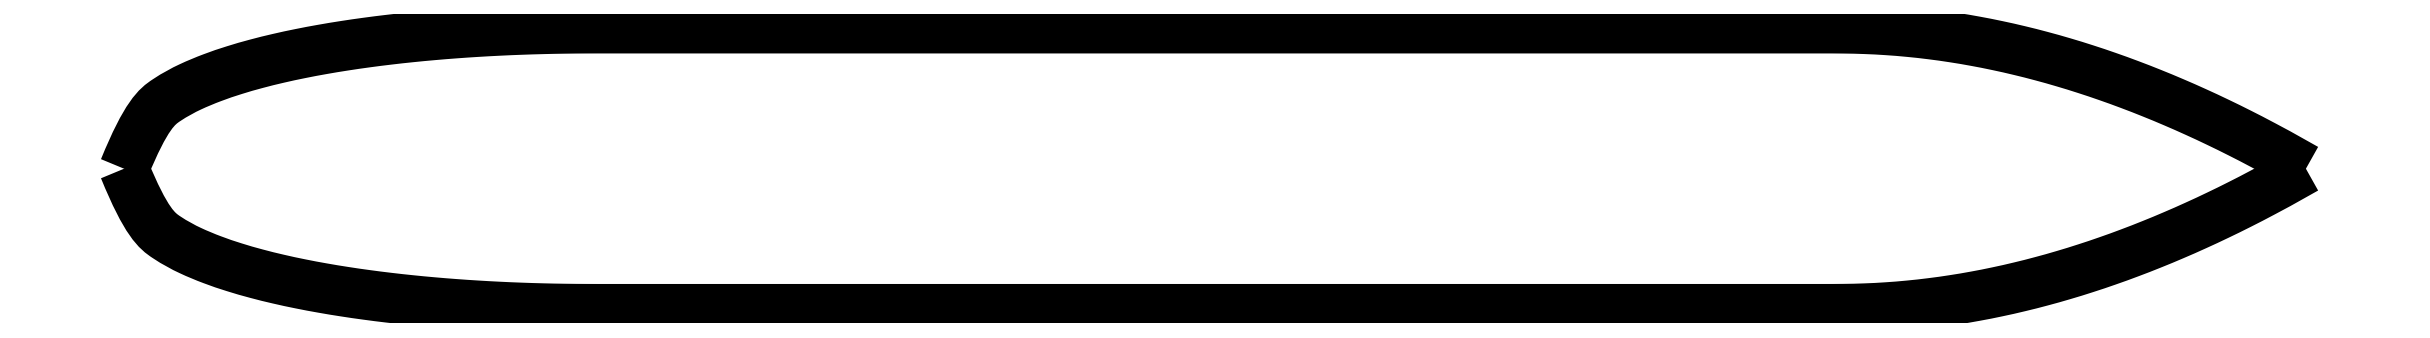
<metadata>
{"format":"dxf","ext":"dxf","renderer":"ezdxf+matplotlib","layout":"modelspace","background":"white","min_lineweight":24,"dpi":150}
</metadata>
<code>
0
SECTION
2
ENTITIES
0
SPLINE
8
0
210
0
220
0
230
0
70
    8
71
    3
72
  104
73
  100
74
    0
42
1e-07
43
1e-07
40
0
40
0
40
0
40
0
40
0.01031
40
0.02062
40
0.03093
40
0.04124
40
0.05155
40
0.06186
40
0.07216
40
0.08247
40
0.09278
40
0.1031
40
0.1134
40
0.1237
40
0.134
40
0.1443
40
0.1546
40
0.1649
40
0.1753
40
0.1856
40
0.1959
40
0.2062
40
0.2165
40
0.2268
40
0.2371
40
0.2474
40
0.2577
40
0.268
40
0.2784
40
0.2887
40
0.299
40
0.3093
40
0.3196
40
0.3299
40
0.3402
40
0.3505
40
0.3608
40
0.3711
40
0.3814
40
0.3918
40
0.4021
40
0.4124
40
0.4227
40
0.433
40
0.4433
40
0.4536
40
0.4639
40
0.4742
40
0.4845
40
0.4948
40
0.5052
40
0.5155
40
0.5258
40
0.5361
40
0.5464
40
0.5567
40
0.567
40
0.5773
40
0.5876
40
0.5979
40
0.6082
40
0.6186
40
0.6289
40
0.6392
40
0.6495
40
0.6598
40
0.6701
40
0.6804
40
0.6907
40
0.701
40
0.7113
40
0.7216
40
0.732
40
0.7423
40
0.7526
40
0.7629
40
0.7732
40
0.7835
40
0.7938
40
0.8041
40
0.8144
40
0.8247
40
0.8351
40
0.8454
40
0.8557
40
0.866
40
0.8763
40
0.8866
40
0.8969
40
0.9072
40
0.9175
40
0.9278
40
0.9381
40
0.9485
40
0.9588
40
0.9691
40
0.9794
40
0.9897
40
1
40
1
40
1
40
1
10
0
20
0
30
0
10
14.14
20
34.66
30
0
10
28.28
20
45.29
30
0
10
42.42
20
52.74
30
0
10
56.57
20
58.56
30
0
10
70.71
20
63.36
30
0
10
84.85
20
67.42
30
0
10
98.99
20
70.91
30
0
10
113.1
20
73.95
30
0
10
127.3
20
76.61
30
0
10
141.4
20
78.94
30
0
10
155.6
20
80.99
30
0
10
169.7
20
82.78
30
0
10
183.8
20
84.34
30
0
10
198
20
85.68
30
0
10
212.1
20
86.83
30
0
10
226.3
20
87.78
30
0
10
240.4
20
88.56
30
0
10
254.5
20
89.17
30
0
10
268.7
20
89.61
30
0
10
282.8
20
89.88
30
0
10
297
20
90
30
0
10
311.1
20
90
30
0
10
325.3
20
90
30
0
10
339.4
20
90
30
0
10
353.5
20
90
30
0
10
367.7
20
90
30
0
10
381.8
20
90
30
0
10
396
20
90
30
0
10
410.1
20
90
30
0
10
424.2
20
90
30
0
10
438.4
20
90
30
0
10
452.5
20
90
30
0
10
466.7
20
90
30
0
10
480.8
20
90
30
0
10
494.9
20
90
30
0
10
509.1
20
90
30
0
10
523.2
20
90
30
0
10
537.4
20
90
30
0
10
551.5
20
90
30
0
10
565.7
20
90
30
0
10
579.8
20
90
30
0
10
593.9
20
90
30
0
10
608.1
20
90
30
0
10
622.2
20
90
30
0
10
636.4
20
90
30
0
10
650.5
20
90
30
0
10
664.6
20
90
30
0
10
678.8
20
90
30
0
10
692.9
20
90
30
0
10
707.1
20
90
30
0
10
721.2
20
90
30
0
10
735.4
20
90
30
0
10
749.5
20
90
30
0
10
763.6
20
90
30
0
10
777.8
20
90
30
0
10
791.9
20
90
30
0
10
806.1
20
90
30
0
10
820.2
20
90
30
0
10
834.3
20
90
30
0
10
848.5
20
90
30
0
10
862.6
20
90
30
0
10
876.8
20
90
30
0
10
890.9
20
90
30
0
10
905.1
20
90
30
0
10
919.2
20
90
30
0
10
933.3
20
90
30
0
10
947.5
20
90
30
0
10
961.6
20
90
30
0
10
975.8
20
90
30
0
10
989.9
20
90
30
0
10
1004
20
90
30
0
10
1018
20
90
30
0
10
1032
20
90
30
0
10
1046
20
90
30
0
10
1061
20
90
30
0
10
1075
20
90
30
0
10
1089
20
90
30
0
10
1103
20
89.99
30
0
10
1117
20
89.68
30
0
10
1131
20
88.95
30
0
10
1145
20
87.8
30
0
10
1160
20
86.23
30
0
10
1174
20
84.25
30
0
10
1188
20
81.87
30
0
10
1202
20
79.07
30
0
10
1216
20
75.88
30
0
10
1230
20
72.3
30
0
10
1244
20
68.32
30
0
10
1259
20
63.96
30
0
10
1273
20
59.21
30
0
10
1287
20
54.09
30
0
10
1301
20
48.59
30
0
10
1315
20
42.72
30
0
10
1329
20
36.49
30
0
10
1343
20
29.9
30
0
10
1358
20
22.95
30
0
10
1372
20
15.64
30
0
10
1386
20
7.994
30
0
10
1400
20
-1.954e-14
30
0
0
SPLINE
8
0
210
0
220
0
230
0
70
    8
71
    3
72
  104
73
  100
74
    0
42
1e-07
43
1e-07
40
0
40
0
40
0
40
0
40
0.01031
40
0.02062
40
0.03093
40
0.04124
40
0.05155
40
0.06186
40
0.07216
40
0.08247
40
0.09278
40
0.1031
40
0.1134
40
0.1237
40
0.134
40
0.1443
40
0.1546
40
0.1649
40
0.1753
40
0.1856
40
0.1959
40
0.2062
40
0.2165
40
0.2268
40
0.2371
40
0.2474
40
0.2577
40
0.268
40
0.2784
40
0.2887
40
0.299
40
0.3093
40
0.3196
40
0.3299
40
0.3402
40
0.3505
40
0.3608
40
0.3711
40
0.3814
40
0.3918
40
0.4021
40
0.4124
40
0.4227
40
0.433
40
0.4433
40
0.4536
40
0.4639
40
0.4742
40
0.4845
40
0.4948
40
0.5052
40
0.5155
40
0.5258
40
0.5361
40
0.5464
40
0.5567
40
0.567
40
0.5773
40
0.5876
40
0.5979
40
0.6082
40
0.6186
40
0.6289
40
0.6392
40
0.6495
40
0.6598
40
0.6701
40
0.6804
40
0.6907
40
0.701
40
0.7113
40
0.7216
40
0.732
40
0.7423
40
0.7526
40
0.7629
40
0.7732
40
0.7835
40
0.7938
40
0.8041
40
0.8144
40
0.8247
40
0.8351
40
0.8454
40
0.8557
40
0.866
40
0.8763
40
0.8866
40
0.8969
40
0.9072
40
0.9175
40
0.9278
40
0.9381
40
0.9485
40
0.9588
40
0.9691
40
0.9794
40
0.9897
40
1
40
1
40
1
40
1
10
0
20
0
30
0
10
14.14
20
-34.66
30
0
10
28.28
20
-45.29
30
0
10
42.42
20
-52.74
30
0
10
56.57
20
-58.56
30
0
10
70.71
20
-63.36
30
0
10
84.85
20
-67.42
30
0
10
98.99
20
-70.91
30
0
10
113.1
20
-73.95
30
0
10
127.3
20
-76.61
30
0
10
141.4
20
-78.94
30
0
10
155.6
20
-80.99
30
0
10
169.7
20
-82.78
30
0
10
183.8
20
-84.34
30
0
10
198
20
-85.68
30
0
10
212.1
20
-86.83
30
0
10
226.3
20
-87.78
30
0
10
240.4
20
-88.56
30
0
10
254.5
20
-89.17
30
0
10
268.7
20
-89.61
30
0
10
282.8
20
-89.88
30
0
10
297
20
-90
30
0
10
311.1
20
-90
30
0
10
325.3
20
-90
30
0
10
339.4
20
-90
30
0
10
353.5
20
-90
30
0
10
367.7
20
-90
30
0
10
381.8
20
-90
30
0
10
396
20
-90
30
0
10
410.1
20
-90
30
0
10
424.2
20
-90
30
0
10
438.4
20
-90
30
0
10
452.5
20
-90
30
0
10
466.7
20
-90
30
0
10
480.8
20
-90
30
0
10
494.9
20
-90
30
0
10
509.1
20
-90
30
0
10
523.2
20
-90
30
0
10
537.4
20
-90
30
0
10
551.5
20
-90
30
0
10
565.7
20
-90
30
0
10
579.8
20
-90
30
0
10
593.9
20
-90
30
0
10
608.1
20
-90
30
0
10
622.2
20
-90
30
0
10
636.4
20
-90
30
0
10
650.5
20
-90
30
0
10
664.6
20
-90
30
0
10
678.8
20
-90
30
0
10
692.9
20
-90
30
0
10
707.1
20
-90
30
0
10
721.2
20
-90
30
0
10
735.4
20
-90
30
0
10
749.5
20
-90
30
0
10
763.6
20
-90
30
0
10
777.8
20
-90
30
0
10
791.9
20
-90
30
0
10
806.1
20
-90
30
0
10
820.2
20
-90
30
0
10
834.3
20
-90
30
0
10
848.5
20
-90
30
0
10
862.6
20
-90
30
0
10
876.8
20
-90
30
0
10
890.9
20
-90
30
0
10
905.1
20
-90
30
0
10
919.2
20
-90
30
0
10
933.3
20
-90
30
0
10
947.5
20
-90
30
0
10
961.6
20
-90
30
0
10
975.8
20
-90
30
0
10
989.9
20
-90
30
0
10
1004
20
-90
30
0
10
1018
20
-90
30
0
10
1032
20
-90
30
0
10
1046
20
-90
30
0
10
1061
20
-90
30
0
10
1075
20
-90
30
0
10
1089
20
-90
30
0
10
1103
20
-89.99
30
0
10
1117
20
-89.68
30
0
10
1131
20
-88.95
30
0
10
1145
20
-87.8
30
0
10
1160
20
-86.23
30
0
10
1174
20
-84.25
30
0
10
1188
20
-81.87
30
0
10
1202
20
-79.07
30
0
10
1216
20
-75.88
30
0
10
1230
20
-72.3
30
0
10
1244
20
-68.32
30
0
10
1259
20
-63.96
30
0
10
1273
20
-59.21
30
0
10
1287
20
-54.09
30
0
10
1301
20
-48.59
30
0
10
1315
20
-42.72
30
0
10
1329
20
-36.49
30
0
10
1343
20
-29.9
30
0
10
1358
20
-22.95
30
0
10
1372
20
-15.64
30
0
10
1386
20
-7.994
30
0
10
1400
20
1.954e-14
30
0
0
ENDSEC
0
EOF

</code>
